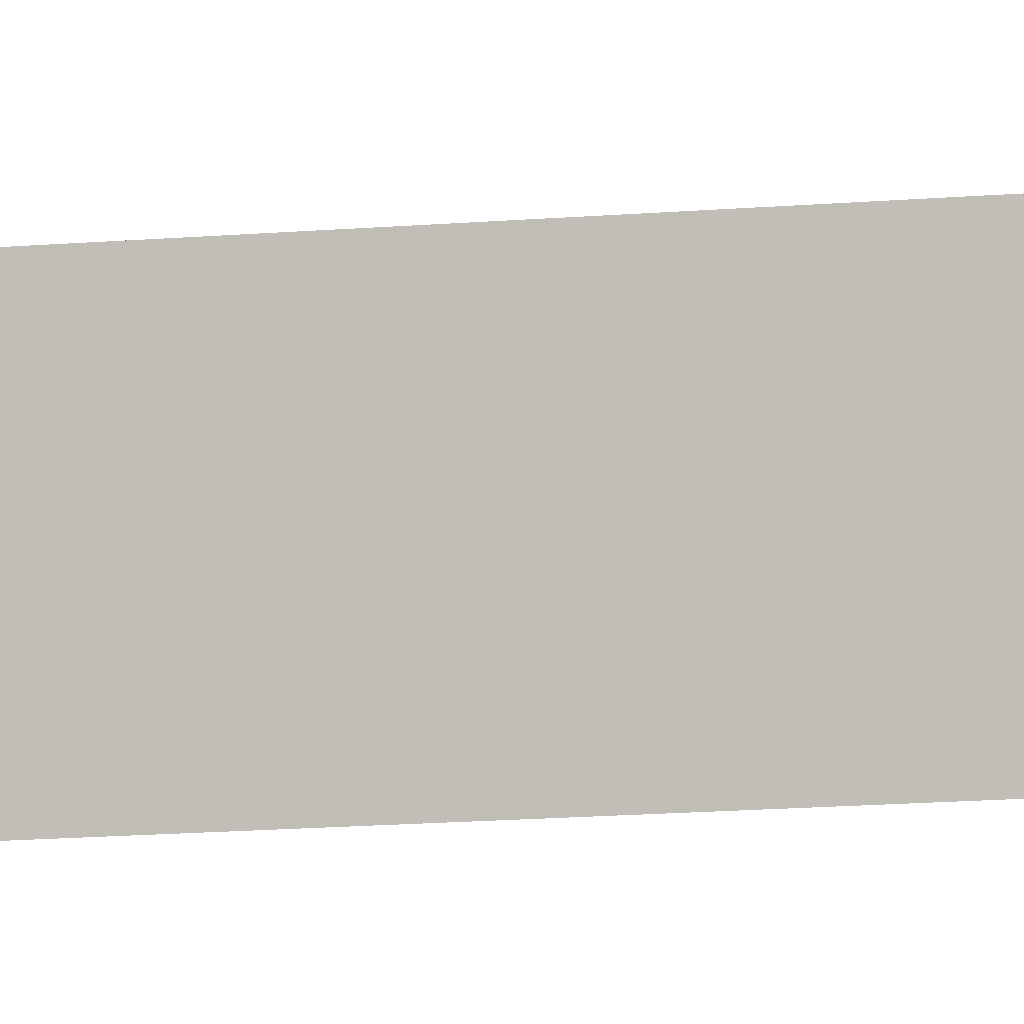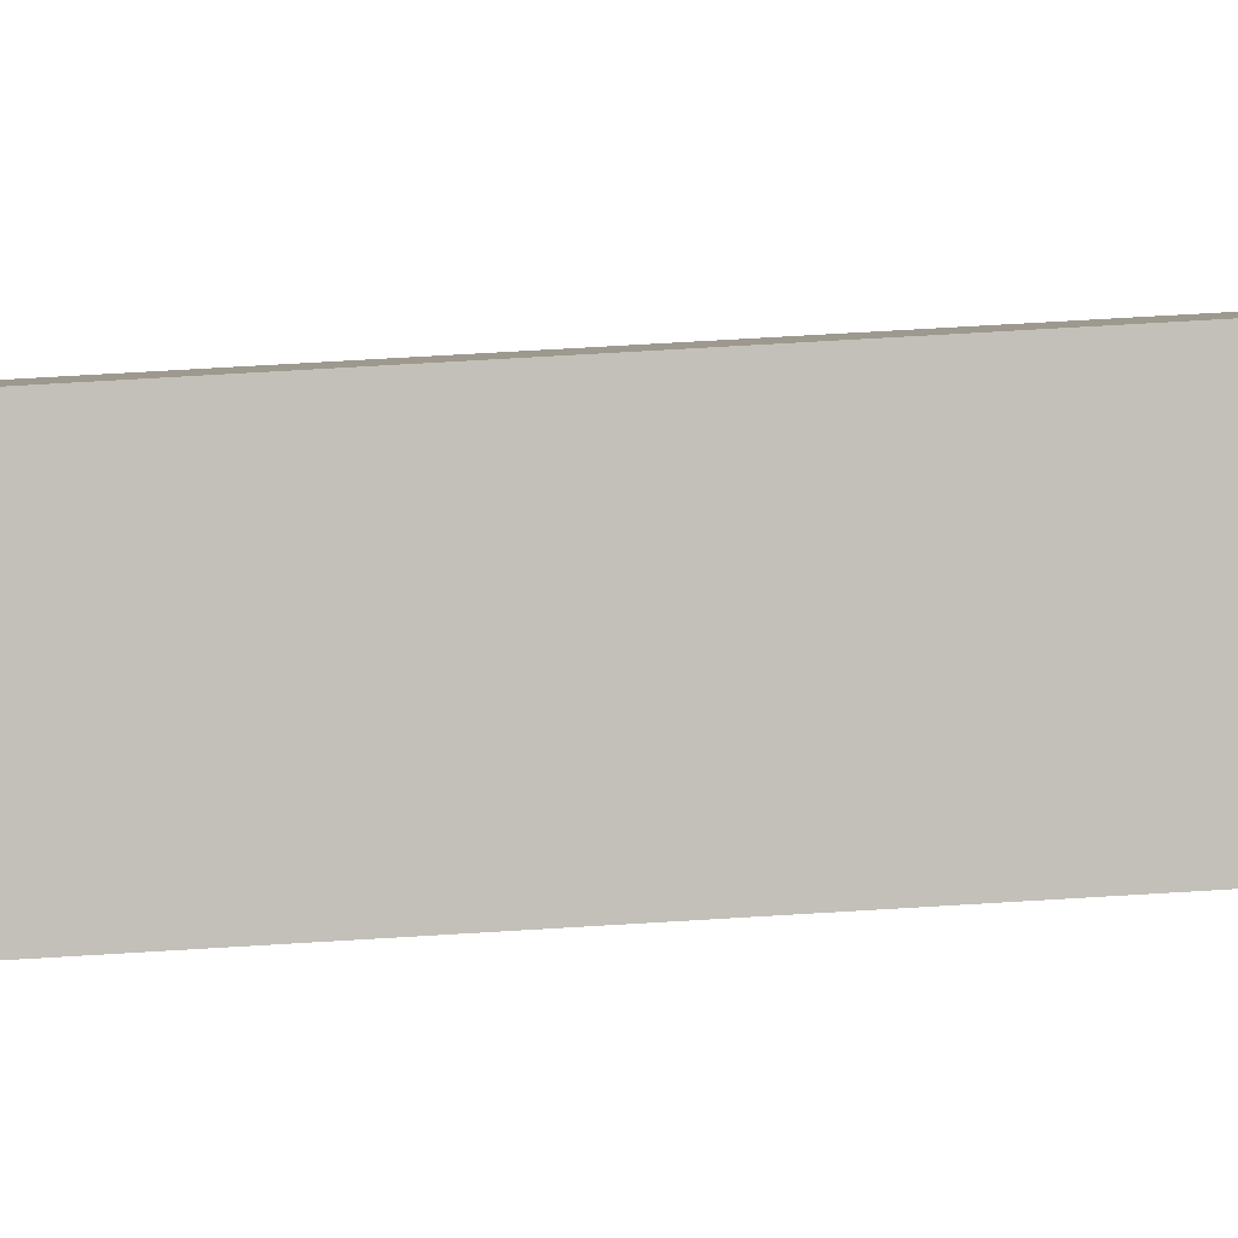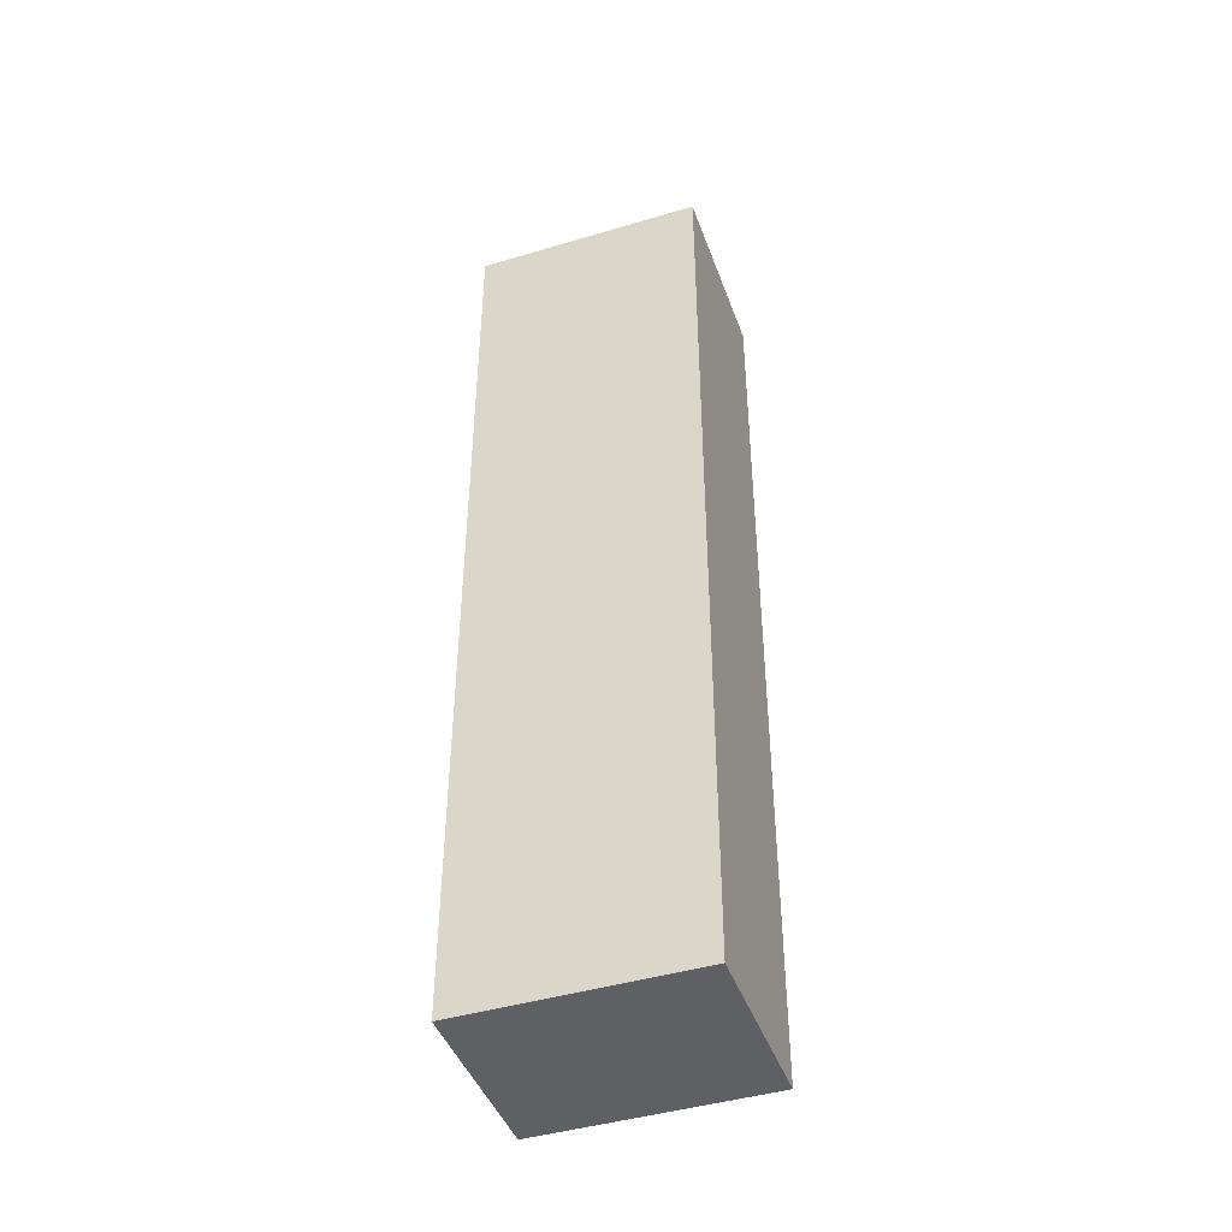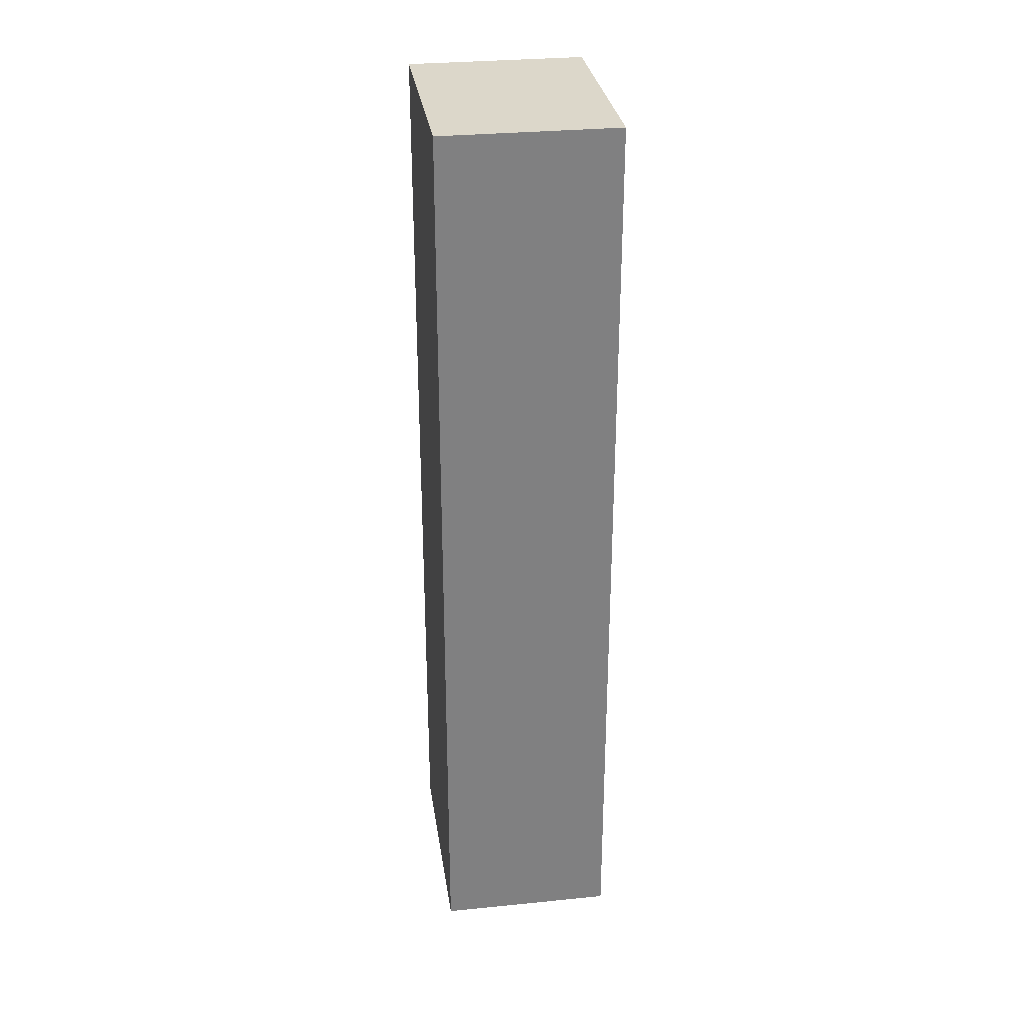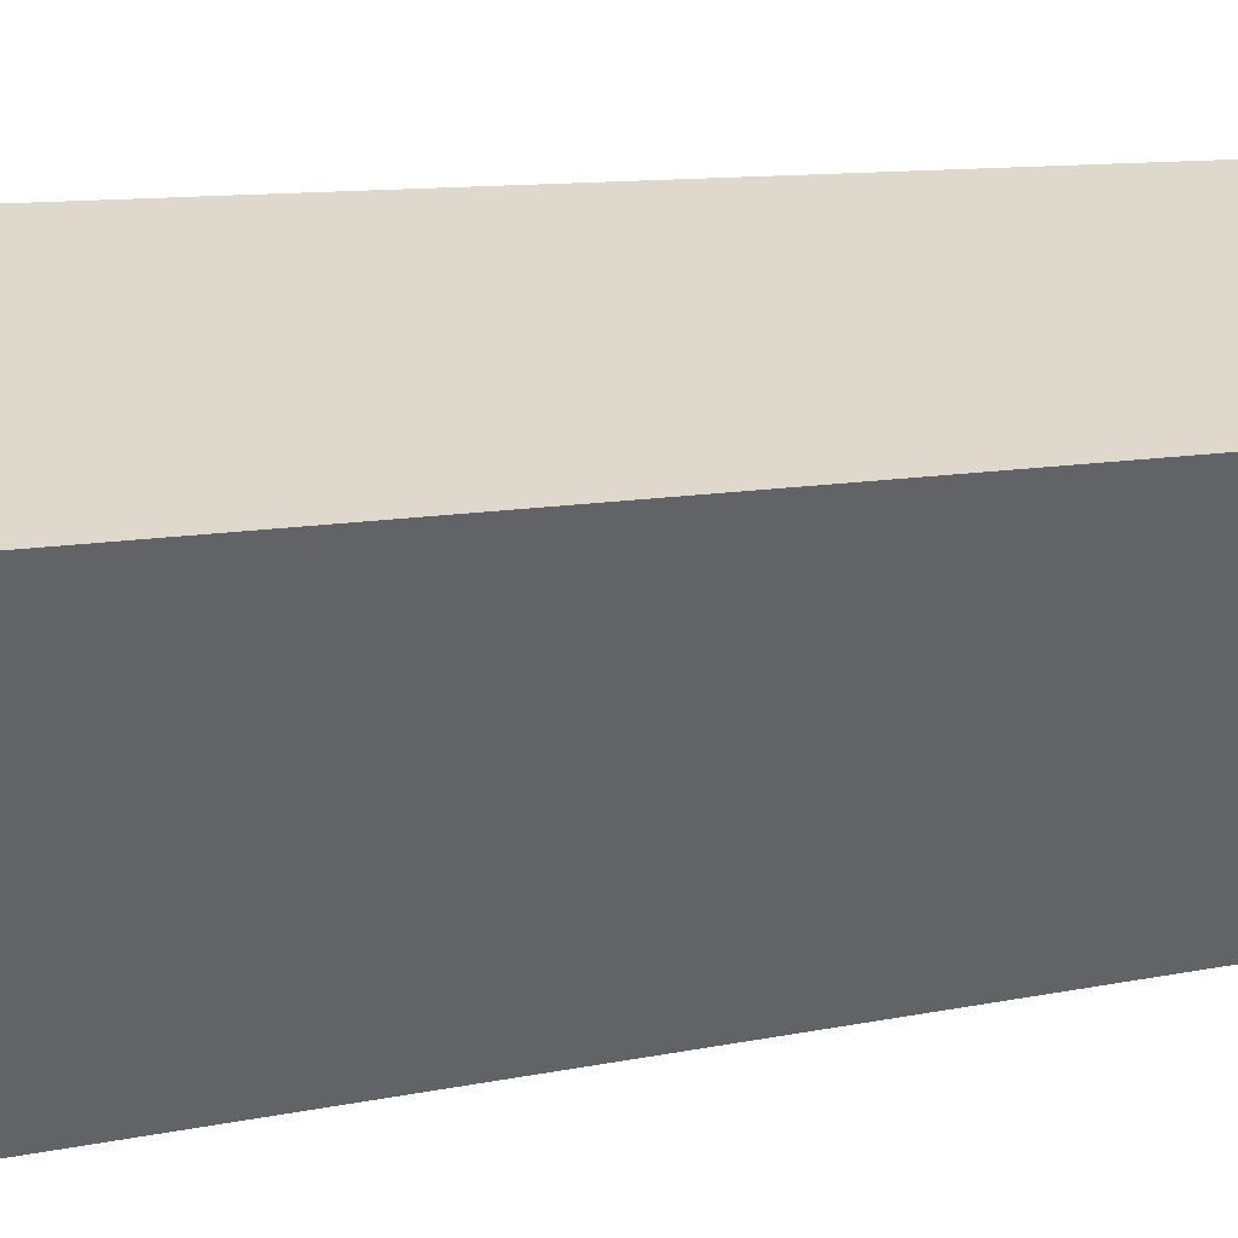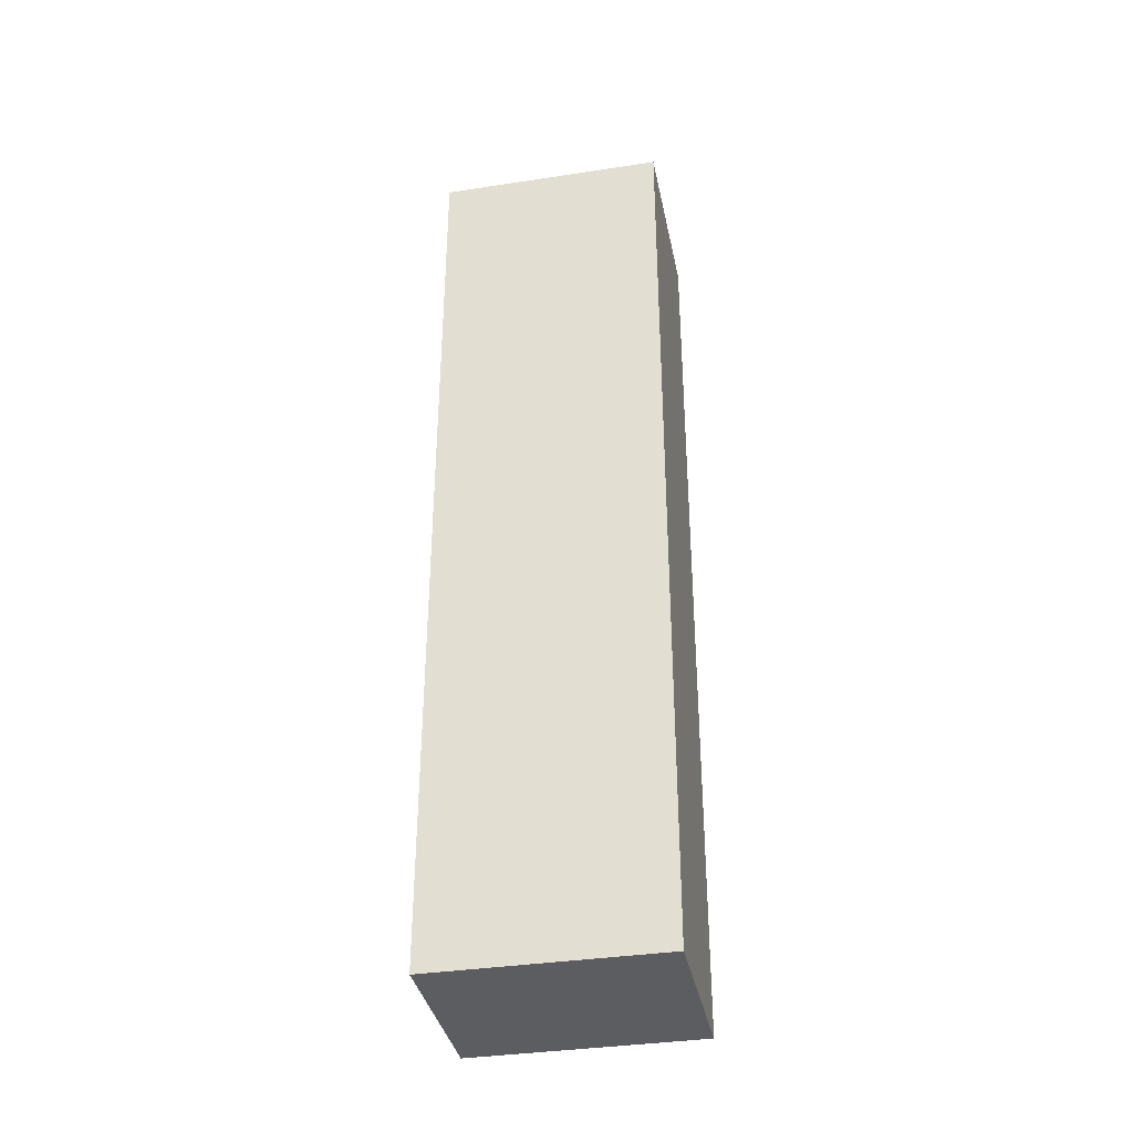
<metadata>
{"format":"obj","ext":"obj","renderer":"f3d","projection":"perspective","resolution":1024,"background":"white","views":[{"elev":-27.0,"azim":95.9,"up":"+Z"},{"elev":63.7,"azim":86.4,"up":"+Z"},{"elev":-44.3,"azim":-41.4,"up":"+Y"},{"elev":30.4,"azim":-158.9,"up":"+Y"},{"elev":6.7,"azim":50.5,"up":"+Z"},{"elev":-36.6,"azim":130.6,"up":"+Y"}]}
</metadata>
<code>
v  1.166 9.722 2.068
v  1.613 9.722 -0.905
v  0 9.722 5.953e-16
v  2.779 9.722 1.163
v  0 0 0
v  1.166 -1.266e-16 2.068
v  2.779 -7.121e-17 1.163
v  1.613 5.542e-17 -0.905
g defaultobject
f 1 2 3
f 2 1 4
f 5 1 3
f 1 5 6
f 6 4 1
f 4 6 7
f 7 2 4
f 2 7 8
f 8 3 2
f 3 8 5
f 8 6 5
f 6 8 7

</code>
